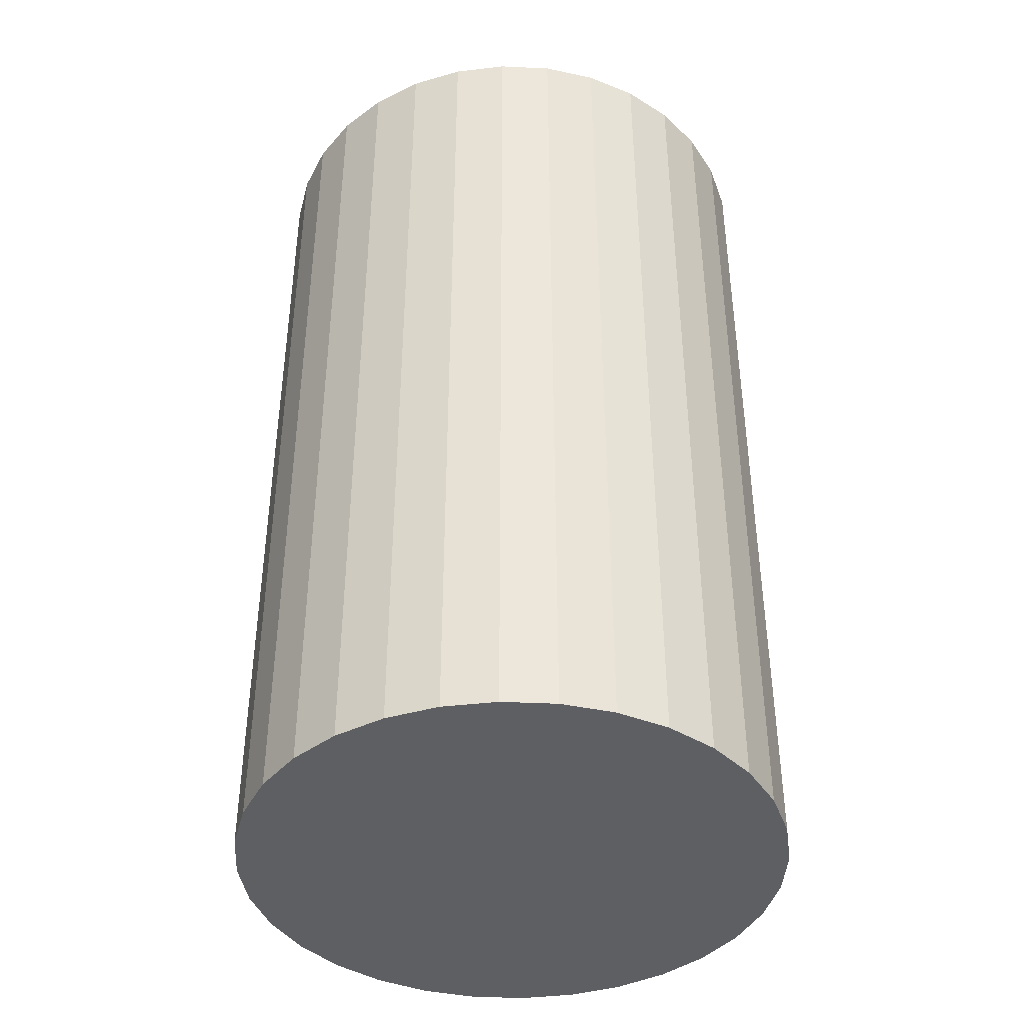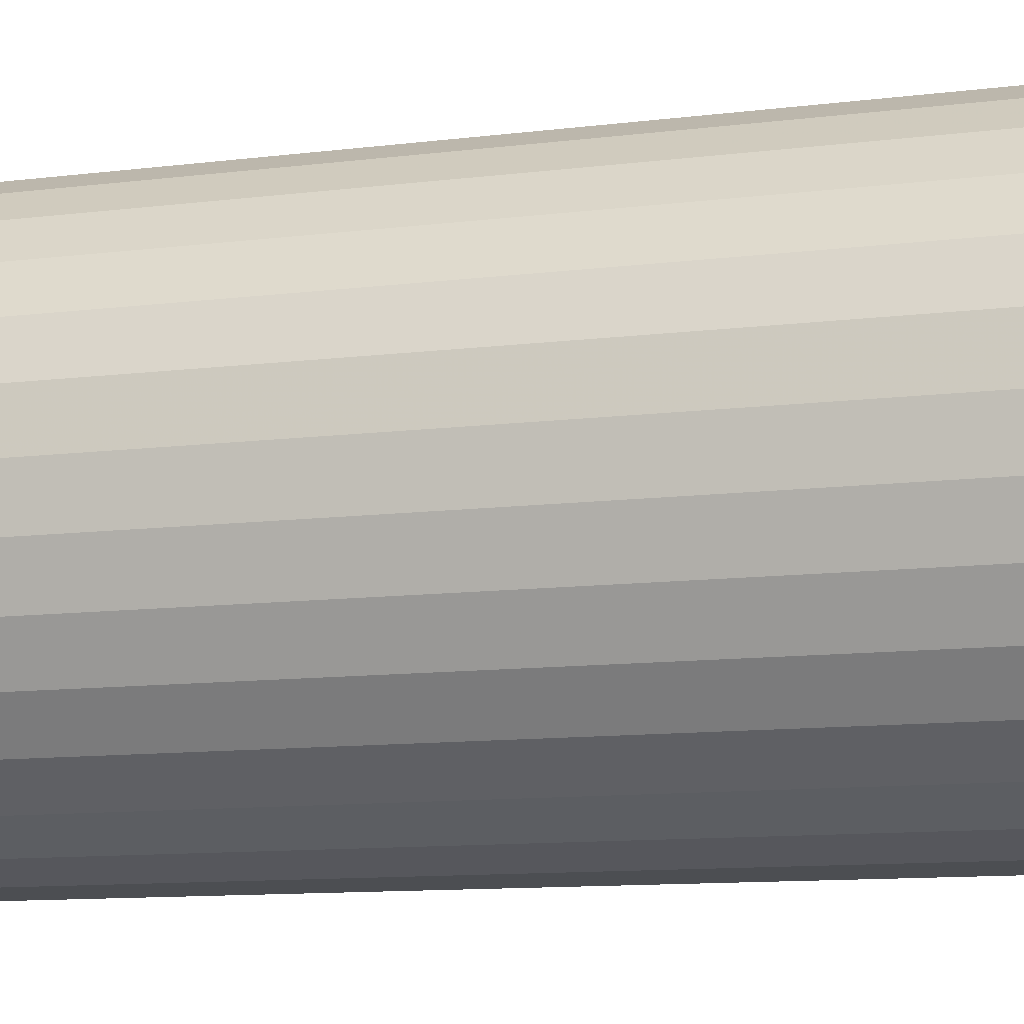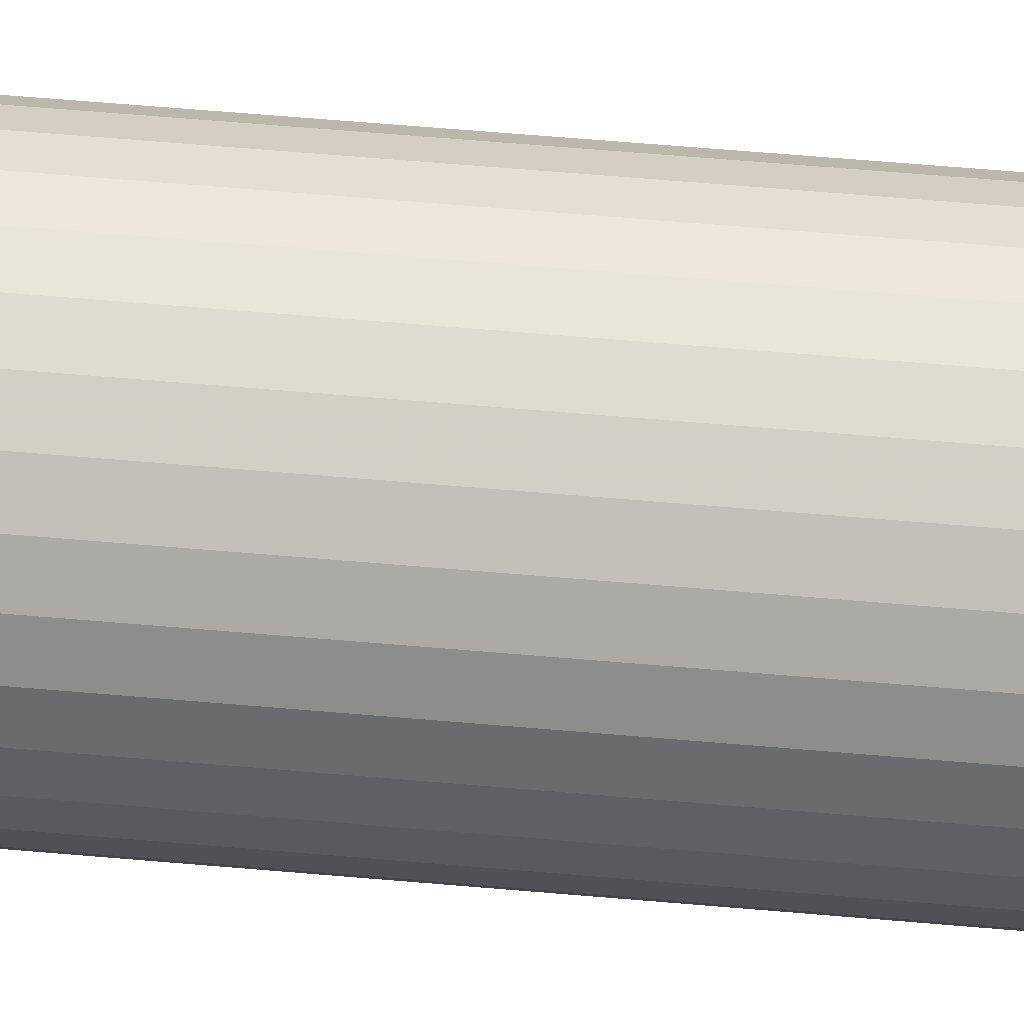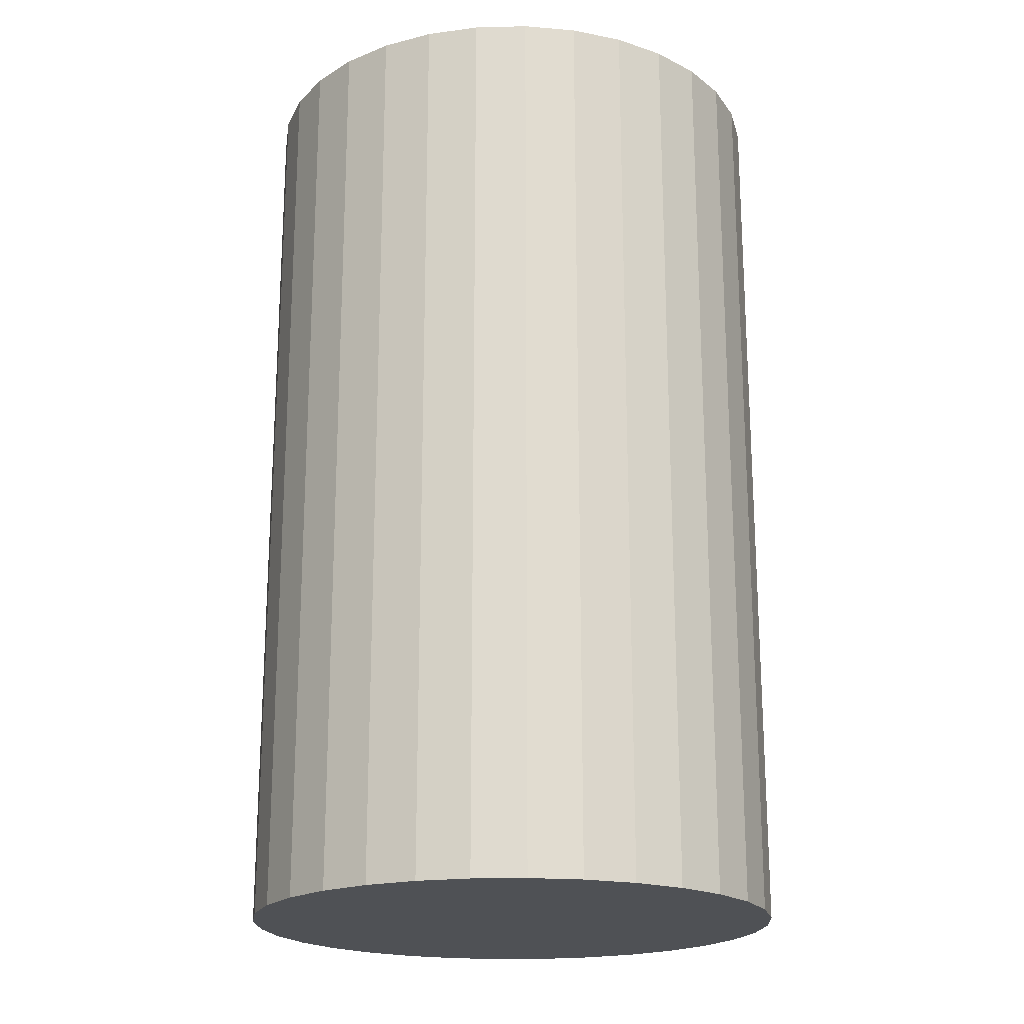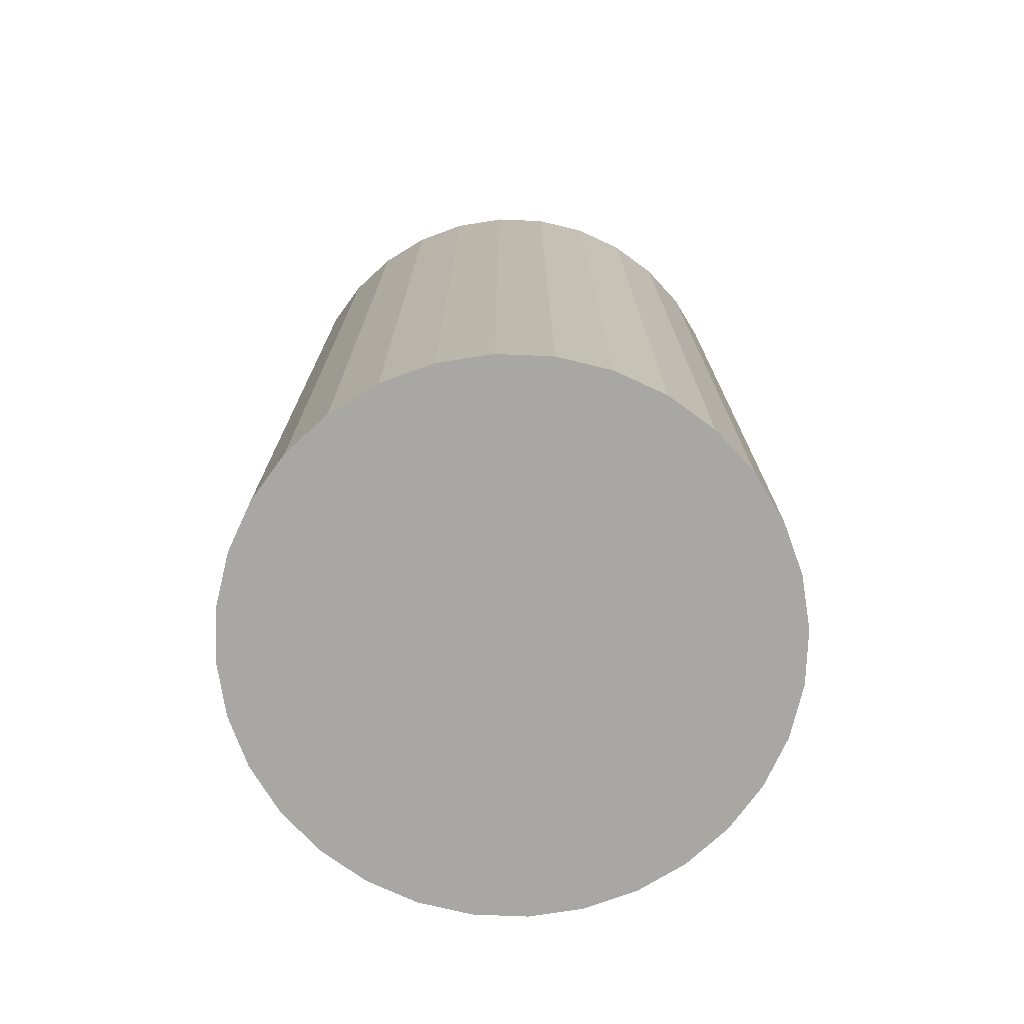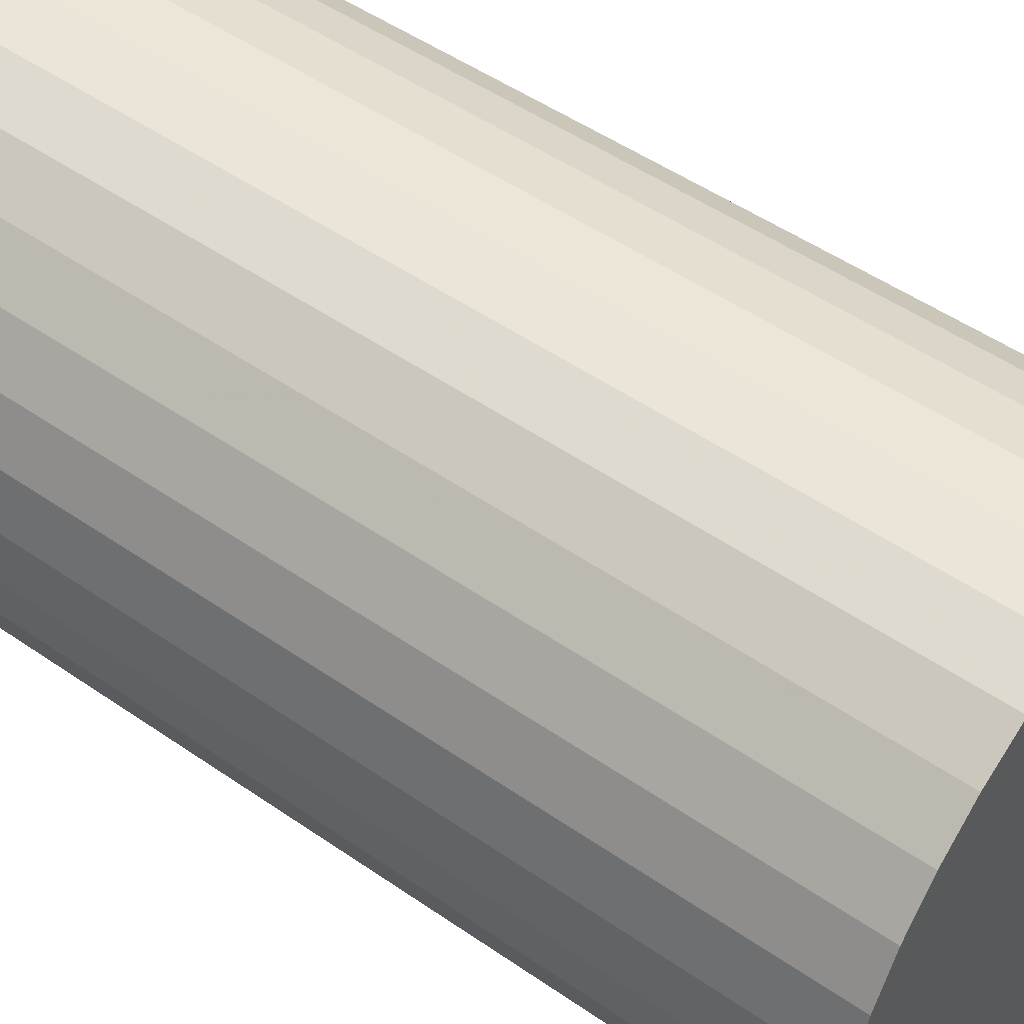
<metadata>
{"format":"obj","ext":"obj","renderer":"f3d","projection":"perspective","resolution":1024,"background":"white","views":[{"elev":-41.3,"azim":2.4,"up":"+Z"},{"elev":-11.5,"azim":106.7,"up":"+Y"},{"elev":75.8,"azim":-85.4,"up":"+Y"},{"elev":-20.1,"azim":30.7,"up":"+Z"},{"elev":-74.6,"azim":172.0,"up":"+Z"},{"elev":50.7,"azim":-52.9,"up":"+Y"}]}
</metadata>
<code>
v 0 0 -0.0371
v 0.02183 0 -0.0371
v 0.02183 0 0.0371
v 0 0 0.0371
v 0.02141 0.00426 -0.0371
v 0.02141 0.00426 0.0371
v 0.02017 0.008356 -0.0371
v 0.02017 0.008356 0.0371
v 0.01815 0.01213 -0.0371
v 0.01815 0.01213 0.0371
v 0.01544 0.01544 -0.0371
v 0.01544 0.01544 0.0371
v 0.01213 0.01815 -0.0371
v 0.01213 0.01815 0.0371
v 0.008356 0.02017 -0.0371
v 0.008356 0.02017 0.0371
v 0.00426 0.02141 -0.0371
v 0.00426 0.02141 0.0371
v 0 0.02183 -0.0371
v 0 0.02183 0.0371
v -0.00426 0.02141 -0.0371
v -0.00426 0.02141 0.0371
v -0.008356 0.02017 -0.0371
v -0.008356 0.02017 0.0371
v -0.01213 0.01815 -0.0371
v -0.01213 0.01815 0.0371
v -0.01544 0.01544 -0.0371
v -0.01544 0.01544 0.0371
v -0.01815 0.01213 -0.0371
v -0.01815 0.01213 0.0371
v -0.02017 0.008356 -0.0371
v -0.02017 0.008356 0.0371
v -0.02141 0.00426 -0.0371
v -0.02141 0.00426 0.0371
v -0.02183 0 -0.0371
v -0.02183 0 0.0371
v -0.02141 -0.00426 -0.0371
v -0.02141 -0.00426 0.0371
v -0.02017 -0.008356 -0.0371
v -0.02017 -0.008356 0.0371
v -0.01815 -0.01213 -0.0371
v -0.01815 -0.01213 0.0371
v -0.01544 -0.01544 -0.0371
v -0.01544 -0.01544 0.0371
v -0.01213 -0.01815 -0.0371
v -0.01213 -0.01815 0.0371
v -0.008356 -0.02017 -0.0371
v -0.008356 -0.02017 0.0371
v -0.00426 -0.02141 -0.0371
v -0.00426 -0.02141 0.0371
v -0 -0.02183 -0.0371
v -0 -0.02183 0.0371
v 0.00426 -0.02141 -0.0371
v 0.00426 -0.02141 0.0371
v 0.008356 -0.02017 -0.0371
v 0.008356 -0.02017 0.0371
v 0.01213 -0.01815 -0.0371
v 0.01213 -0.01815 0.0371
v 0.01544 -0.01544 -0.0371
v 0.01544 -0.01544 0.0371
v 0.01815 -0.01213 -0.0371
v 0.01815 -0.01213 0.0371
v 0.02017 -0.008356 -0.0371
v 0.02017 -0.008356 0.0371
v 0.02141 -0.00426 -0.0371
v 0.02141 -0.00426 0.0371
f 2 1 5
f 2 5 3
f 3 5 6
f 3 6 4
f 5 1 7
f 5 7 6
f 6 7 8
f 6 8 4
f 7 1 9
f 7 9 8
f 8 9 10
f 8 10 4
f 9 1 11
f 9 11 10
f 10 11 12
f 10 12 4
f 11 1 13
f 11 13 12
f 12 13 14
f 12 14 4
f 13 1 15
f 13 15 14
f 14 15 16
f 14 16 4
f 15 1 17
f 15 17 16
f 16 17 18
f 16 18 4
f 17 1 19
f 17 19 18
f 18 19 20
f 18 20 4
f 19 1 21
f 19 21 20
f 20 21 22
f 20 22 4
f 21 1 23
f 21 23 22
f 22 23 24
f 22 24 4
f 23 1 25
f 23 25 24
f 24 25 26
f 24 26 4
f 25 1 27
f 25 27 26
f 26 27 28
f 26 28 4
f 27 1 29
f 27 29 28
f 28 29 30
f 28 30 4
f 29 1 31
f 29 31 30
f 30 31 32
f 30 32 4
f 31 1 33
f 31 33 32
f 32 33 34
f 32 34 4
f 33 1 35
f 33 35 34
f 34 35 36
f 34 36 4
f 35 1 37
f 35 37 36
f 36 37 38
f 36 38 4
f 37 1 39
f 37 39 38
f 38 39 40
f 38 40 4
f 39 1 41
f 39 41 40
f 40 41 42
f 40 42 4
f 41 1 43
f 41 43 42
f 42 43 44
f 42 44 4
f 43 1 45
f 43 45 44
f 44 45 46
f 44 46 4
f 45 1 47
f 45 47 46
f 46 47 48
f 46 48 4
f 47 1 49
f 47 49 48
f 48 49 50
f 48 50 4
f 49 1 51
f 49 51 50
f 50 51 52
f 50 52 4
f 51 1 53
f 51 53 52
f 52 53 54
f 52 54 4
f 53 1 55
f 53 55 54
f 54 55 56
f 54 56 4
f 55 1 57
f 55 57 56
f 56 57 58
f 56 58 4
f 57 1 59
f 57 59 58
f 58 59 60
f 58 60 4
f 59 1 61
f 59 61 60
f 60 61 62
f 60 62 4
f 61 1 63
f 61 63 62
f 62 63 64
f 62 64 4
f 63 1 65
f 63 65 64
f 64 65 66
f 64 66 4
f 65 1 2
f 65 2 66
f 66 2 3
f 66 3 4

</code>
